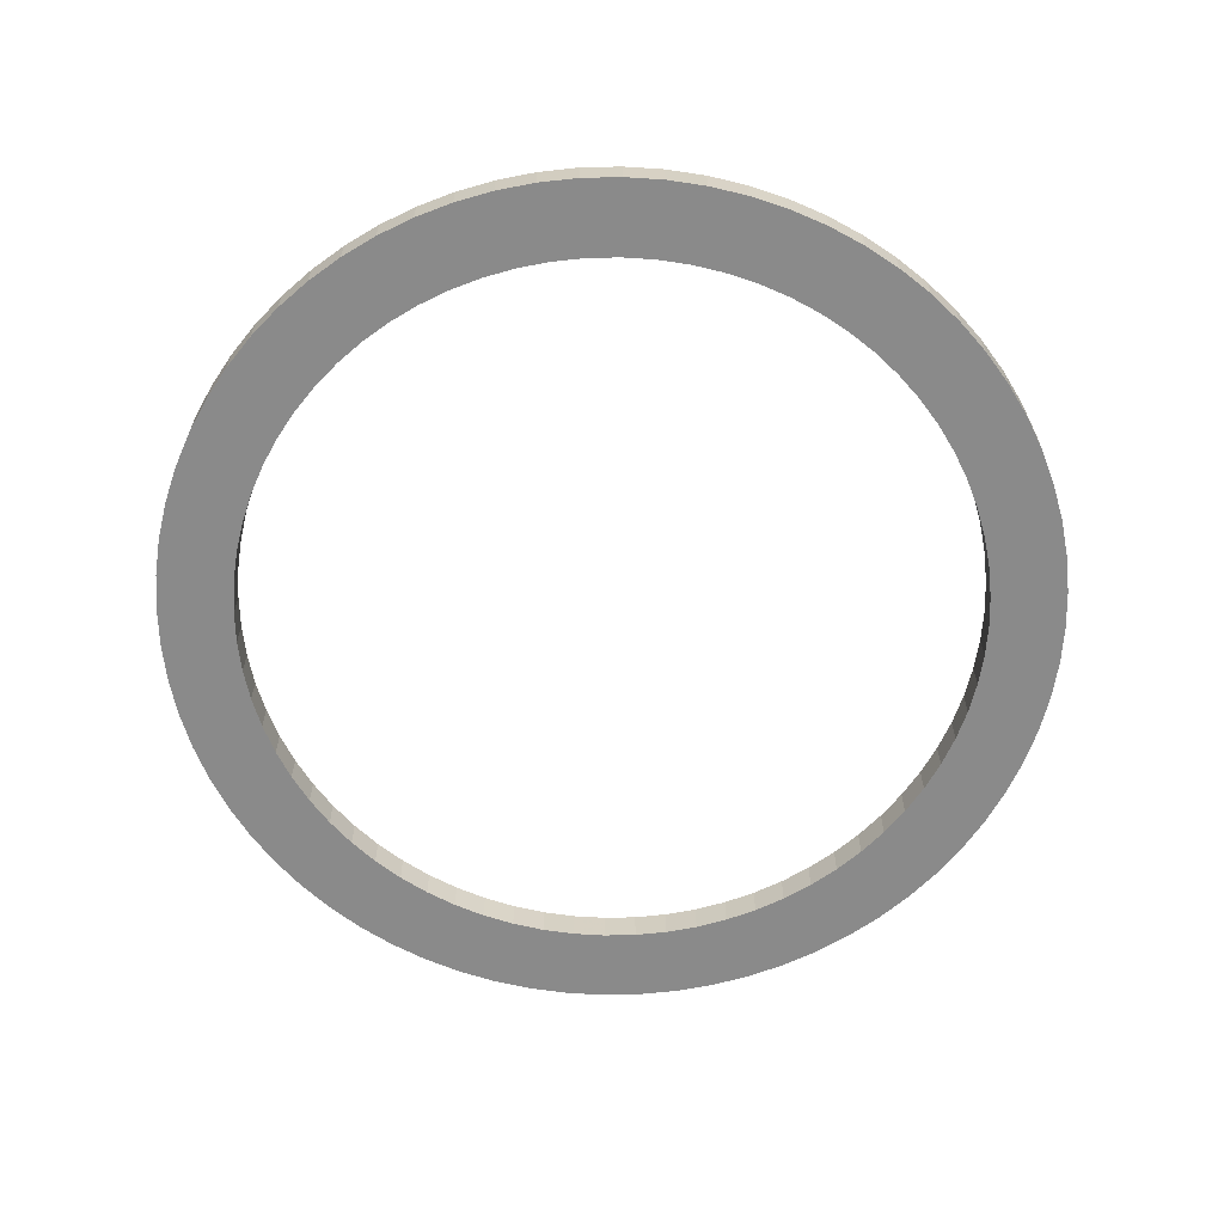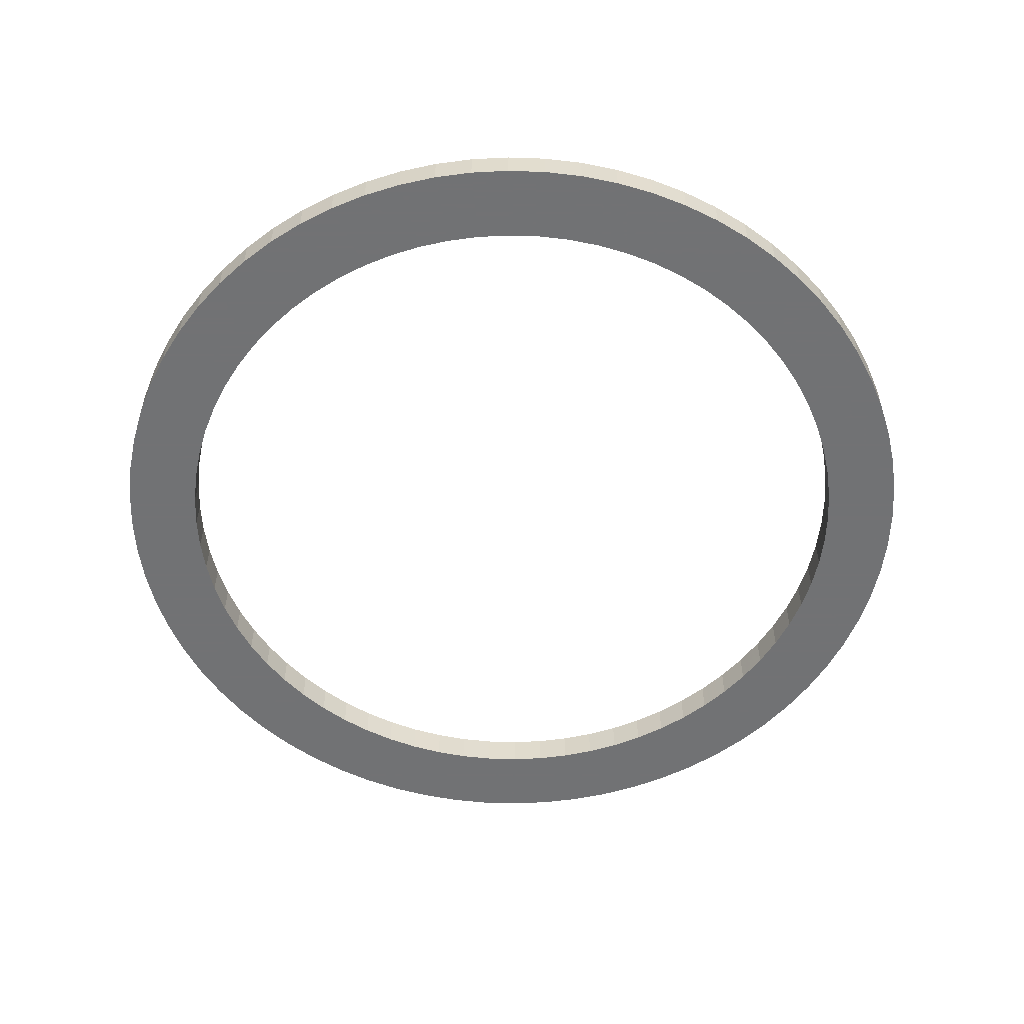
<metadata>
{"format":"obj","ext":"obj","renderer":"f3d","projection":"perspective","resolution":1024,"background":"white","views":[{"elev":-63.5,"azim":3.8,"up":"+Z"},{"elev":-55.6,"azim":-84.5,"up":"+Z"}]}
</metadata>
<code>
v -256.8 -3.144e-14 -1686
v -255.8 -22.38 -1686
v -252.8 -44.58 -1686
v -248 -66.45 -1686
v -241.3 -87.81 -1686
v -232.7 -108.5 -1686
v -222.4 -128.4 -1686
v -210.3 -147.3 -1686
v -196.7 -165 -1686
v -181.5 -181.5 -1686
v -165 -196.7 -1686
v -147.3 -210.3 -1686
v -128.4 -222.4 -1686
v -108.5 -232.7 -1686
v -87.81 -241.3 -1686
v -66.45 -248 -1686
v -44.58 -252.8 -1686
v -22.38 -255.8 -1686
v 1.572e-14 -256.8 -1686
v 22.38 -255.8 -1686
v 44.58 -252.8 -1686
v 66.45 -248 -1686
v 87.81 -241.3 -1686
v 108.5 -232.7 -1686
v 128.4 -222.4 -1686
v 147.3 -210.3 -1686
v 165 -196.7 -1686
v 181.5 -181.5 -1686
v 196.7 -165 -1686
v 210.3 -147.3 -1686
v 222.4 -128.4 -1686
v 232.7 -108.5 -1686
v 241.3 -87.81 -1686
v 248 -66.45 -1686
v 252.8 -44.58 -1686
v 255.8 -22.38 -1686
v 256.8 0 -1686
v 255.8 22.38 -1686
v 252.8 44.58 -1686
v 248 66.45 -1686
v 241.3 87.81 -1686
v 232.7 108.5 -1686
v 222.4 128.4 -1686
v 210.3 147.3 -1686
v 196.7 165 -1686
v 181.5 181.5 -1686
v 165 196.7 -1686
v 147.3 210.3 -1686
v 128.4 222.4 -1686
v 108.5 232.7 -1686
v 87.81 241.3 -1686
v 66.45 248 -1686
v 44.58 252.8 -1686
v 22.38 255.8 -1686
v 1.572e-14 256.8 -1686
v -22.38 255.8 -1686
v -44.58 252.8 -1686
v -66.45 248 -1686
v -87.81 241.3 -1686
v -108.5 232.7 -1686
v -128.4 222.4 -1686
v -147.3 210.3 -1686
v -165 196.7 -1686
v -181.5 181.5 -1686
v -196.7 165 -1686
v -210.3 147.3 -1686
v -222.4 128.4 -1686
v -232.7 108.5 -1686
v -241.3 87.81 -1686
v -248 66.45 -1686
v -252.8 44.58 -1686
v -255.8 22.38 -1686
v -213.3 -2.612e-14 -1686
v -212.5 -18.59 -1686
v -210.1 -37.04 -1686
v -206 -55.21 -1686
v -200.4 -72.95 -1686
v -193.3 -90.14 -1686
v -184.7 -106.6 -1686
v -174.7 -122.3 -1686
v -163.4 -137.1 -1686
v -150.8 -150.8 -1686
v -137.1 -163.4 -1686
v -122.3 -174.7 -1686
v -106.6 -184.7 -1686
v -90.14 -193.3 -1686
v -72.95 -200.4 -1686
v -55.21 -206 -1686
v -37.04 -210.1 -1686
v -18.59 -212.5 -1686
v 1.306e-14 -213.3 -1686
v 18.59 -212.5 -1686
v 37.04 -210.1 -1686
v 55.21 -206 -1686
v 72.95 -200.4 -1686
v 90.14 -193.3 -1686
v 106.6 -184.7 -1686
v 122.3 -174.7 -1686
v 137.1 -163.4 -1686
v 150.8 -150.8 -1686
v 163.4 -137.1 -1686
v 174.7 -122.3 -1686
v 184.7 -106.6 -1686
v 193.3 -90.14 -1686
v 200.4 -72.95 -1686
v 206 -55.21 -1686
v 210.1 -37.04 -1686
v 212.5 -18.59 -1686
v 213.3 0 -1686
v 212.5 18.59 -1686
v 210.1 37.04 -1686
v 206 55.21 -1686
v 200.4 72.95 -1686
v 193.3 90.14 -1686
v 184.7 106.6 -1686
v 174.7 122.3 -1686
v 163.4 137.1 -1686
v 150.8 150.8 -1686
v 137.1 163.4 -1686
v 122.3 174.7 -1686
v 106.6 184.7 -1686
v 90.14 193.3 -1686
v 72.95 200.4 -1686
v 55.21 206 -1686
v 37.04 210.1 -1686
v 18.59 212.5 -1686
v 1.306e-14 213.3 -1686
v -18.59 212.5 -1686
v -37.04 210.1 -1686
v -55.21 206 -1686
v -72.95 200.4 -1686
v -90.14 193.3 -1686
v -106.6 184.7 -1686
v -122.3 174.7 -1686
v -137.1 163.4 -1686
v -150.8 150.8 -1686
v -163.4 137.1 -1686
v -174.7 122.3 -1686
v -184.7 106.6 -1686
v -193.3 90.14 -1686
v -200.4 72.95 -1686
v -206 55.21 -1686
v -210.1 37.04 -1686
v -212.5 18.59 -1686
v -256.8 -3.144e-14 -1666
v -255.8 -22.38 -1666
v -252.8 -44.58 -1666
v -248 -66.45 -1666
v -241.3 -87.81 -1666
v -232.7 -108.5 -1666
v -222.4 -128.4 -1666
v -210.3 -147.3 -1666
v -196.7 -165 -1666
v -181.5 -181.5 -1666
v -165 -196.7 -1666
v -147.3 -210.3 -1666
v -128.4 -222.4 -1666
v -108.5 -232.7 -1666
v -87.81 -241.3 -1666
v -66.45 -248 -1666
v -44.58 -252.8 -1666
v -22.38 -255.8 -1666
v 1.572e-14 -256.8 -1666
v 22.38 -255.8 -1666
v 44.58 -252.8 -1666
v 66.45 -248 -1666
v 87.81 -241.3 -1666
v 108.5 -232.7 -1666
v 128.4 -222.4 -1666
v 147.3 -210.3 -1666
v 165 -196.7 -1666
v 181.5 -181.5 -1666
v 196.7 -165 -1666
v 210.3 -147.3 -1666
v 222.4 -128.4 -1666
v 232.7 -108.5 -1666
v 241.3 -87.81 -1666
v 248 -66.45 -1666
v 252.8 -44.58 -1666
v 255.8 -22.38 -1666
v 256.8 0 -1666
v 255.8 22.38 -1666
v 252.8 44.58 -1666
v 248 66.45 -1666
v 241.3 87.81 -1666
v 232.7 108.5 -1666
v 222.4 128.4 -1666
v 210.3 147.3 -1666
v 196.7 165 -1666
v 181.5 181.5 -1666
v 165 196.7 -1666
v 147.3 210.3 -1666
v 128.4 222.4 -1666
v 108.5 232.7 -1666
v 87.81 241.3 -1666
v 66.45 248 -1666
v 44.58 252.8 -1666
v 22.38 255.8 -1666
v 1.572e-14 256.8 -1666
v -22.38 255.8 -1666
v -44.58 252.8 -1666
v -66.45 248 -1666
v -87.81 241.3 -1666
v -108.5 232.7 -1666
v -128.4 222.4 -1666
v -147.3 210.3 -1666
v -165 196.7 -1666
v -181.5 181.5 -1666
v -196.7 165 -1666
v -210.3 147.3 -1666
v -222.4 128.4 -1666
v -232.7 108.5 -1666
v -241.3 87.81 -1666
v -248 66.45 -1666
v -252.8 44.58 -1666
v -255.8 22.38 -1666
v -213.3 -2.612e-14 -1666
v -212.5 -18.59 -1666
v -210.1 -37.04 -1666
v -206 -55.21 -1666
v -200.4 -72.95 -1666
v -193.3 -90.14 -1666
v -184.7 -106.6 -1666
v -174.7 -122.3 -1666
v -163.4 -137.1 -1666
v -150.8 -150.8 -1666
v -137.1 -163.4 -1666
v -122.3 -174.7 -1666
v -106.6 -184.7 -1666
v -90.14 -193.3 -1666
v -72.95 -200.4 -1666
v -55.21 -206 -1666
v -37.04 -210.1 -1666
v -18.59 -212.5 -1666
v 1.306e-14 -213.3 -1666
v 18.59 -212.5 -1666
v 37.04 -210.1 -1666
v 55.21 -206 -1666
v 72.95 -200.4 -1666
v 90.14 -193.3 -1666
v 106.6 -184.7 -1666
v 122.3 -174.7 -1666
v 137.1 -163.4 -1666
v 150.8 -150.8 -1666
v 163.4 -137.1 -1666
v 174.7 -122.3 -1666
v 184.7 -106.6 -1666
v 193.3 -90.14 -1666
v 200.4 -72.95 -1666
v 206 -55.21 -1666
v 210.1 -37.04 -1666
v 212.5 -18.59 -1666
v 213.3 0 -1666
v 212.5 18.59 -1666
v 210.1 37.04 -1666
v 206 55.21 -1666
v 200.4 72.95 -1666
v 193.3 90.14 -1666
v 184.7 106.6 -1666
v 174.7 122.3 -1666
v 163.4 137.1 -1666
v 150.8 150.8 -1666
v 137.1 163.4 -1666
v 122.3 174.7 -1666
v 106.6 184.7 -1666
v 90.14 193.3 -1666
v 72.95 200.4 -1666
v 55.21 206 -1666
v 37.04 210.1 -1666
v 18.59 212.5 -1666
v 1.306e-14 213.3 -1666
v -18.59 212.5 -1666
v -37.04 210.1 -1666
v -55.21 206 -1666
v -72.95 200.4 -1666
v -90.14 193.3 -1666
v -106.6 184.7 -1666
v -122.3 174.7 -1666
v -137.1 163.4 -1666
v -150.8 150.8 -1666
v -163.4 137.1 -1666
v -174.7 122.3 -1666
v -184.7 106.6 -1666
v -193.3 90.14 -1666
v -200.4 72.95 -1666
v -206 55.21 -1666
v -210.1 37.04 -1666
v -212.5 18.59 -1666
v -256.8 -3.144e-14 -1686
v -255.8 -22.38 -1686
v -252.8 -44.58 -1686
v -248 -66.45 -1686
v -241.3 -87.81 -1686
v -232.7 -108.5 -1686
v -222.4 -128.4 -1686
v -210.3 -147.3 -1686
v -196.7 -165 -1686
v -181.5 -181.5 -1686
v -165 -196.7 -1686
v -147.3 -210.3 -1686
v -128.4 -222.4 -1686
v -108.5 -232.7 -1686
v -87.81 -241.3 -1686
v -66.45 -248 -1686
v -44.58 -252.8 -1686
v -22.38 -255.8 -1686
v 1.572e-14 -256.8 -1686
v 22.38 -255.8 -1686
v 44.58 -252.8 -1686
v 66.45 -248 -1686
v 87.81 -241.3 -1686
v 108.5 -232.7 -1686
v 128.4 -222.4 -1686
v 147.3 -210.3 -1686
v 165 -196.7 -1686
v 181.5 -181.5 -1686
v 196.7 -165 -1686
v 210.3 -147.3 -1686
v 222.4 -128.4 -1686
v 232.7 -108.5 -1686
v 241.3 -87.81 -1686
v 248 -66.45 -1686
v 252.8 -44.58 -1686
v 255.8 -22.38 -1686
v 256.8 0 -1686
v 255.8 22.38 -1686
v 252.8 44.58 -1686
v 248 66.45 -1686
v 241.3 87.81 -1686
v 232.7 108.5 -1686
v 222.4 128.4 -1686
v 210.3 147.3 -1686
v 196.7 165 -1686
v 181.5 181.5 -1686
v 165 196.7 -1686
v 147.3 210.3 -1686
v 128.4 222.4 -1686
v 108.5 232.7 -1686
v 87.81 241.3 -1686
v 66.45 248 -1686
v 44.58 252.8 -1686
v 22.38 255.8 -1686
v 1.572e-14 256.8 -1686
v -22.38 255.8 -1686
v -44.58 252.8 -1686
v -66.45 248 -1686
v -87.81 241.3 -1686
v -108.5 232.7 -1686
v -128.4 222.4 -1686
v -147.3 210.3 -1686
v -165 196.7 -1686
v -181.5 181.5 -1686
v -196.7 165 -1686
v -210.3 147.3 -1686
v -222.4 128.4 -1686
v -232.7 108.5 -1686
v -241.3 87.81 -1686
v -248 66.45 -1686
v -252.8 44.58 -1686
v -255.8 22.38 -1686
v -256.8 -3.144e-14 -1666
v -255.8 -22.38 -1666
v -252.8 -44.58 -1666
v -248 -66.45 -1666
v -241.3 -87.81 -1666
v -232.7 -108.5 -1666
v -222.4 -128.4 -1666
v -210.3 -147.3 -1666
v -196.7 -165 -1666
v -181.5 -181.5 -1666
v -165 -196.7 -1666
v -147.3 -210.3 -1666
v -128.4 -222.4 -1666
v -108.5 -232.7 -1666
v -87.81 -241.3 -1666
v -66.45 -248 -1666
v -44.58 -252.8 -1666
v -22.38 -255.8 -1666
v 1.572e-14 -256.8 -1666
v 22.38 -255.8 -1666
v 44.58 -252.8 -1666
v 66.45 -248 -1666
v 87.81 -241.3 -1666
v 108.5 -232.7 -1666
v 128.4 -222.4 -1666
v 147.3 -210.3 -1666
v 165 -196.7 -1666
v 181.5 -181.5 -1666
v 196.7 -165 -1666
v 210.3 -147.3 -1666
v 222.4 -128.4 -1666
v 232.7 -108.5 -1666
v 241.3 -87.81 -1666
v 248 -66.45 -1666
v 252.8 -44.58 -1666
v 255.8 -22.38 -1666
v 256.8 0 -1666
v 255.8 22.38 -1666
v 252.8 44.58 -1666
v 248 66.45 -1666
v 241.3 87.81 -1666
v 232.7 108.5 -1666
v 222.4 128.4 -1666
v 210.3 147.3 -1666
v 196.7 165 -1666
v 181.5 181.5 -1666
v 165 196.7 -1666
v 147.3 210.3 -1666
v 128.4 222.4 -1666
v 108.5 232.7 -1666
v 87.81 241.3 -1666
v 66.45 248 -1666
v 44.58 252.8 -1666
v 22.38 255.8 -1666
v 1.572e-14 256.8 -1666
v -22.38 255.8 -1666
v -44.58 252.8 -1666
v -66.45 248 -1666
v -87.81 241.3 -1666
v -108.5 232.7 -1666
v -128.4 222.4 -1666
v -147.3 210.3 -1666
v -165 196.7 -1666
v -181.5 181.5 -1666
v -196.7 165 -1666
v -210.3 147.3 -1666
v -222.4 128.4 -1666
v -232.7 108.5 -1666
v -241.3 87.81 -1666
v -248 66.45 -1666
v -252.8 44.58 -1666
v -255.8 22.38 -1666
v -213.3 -2.612e-14 -1686
v -212.5 -18.59 -1686
v -210.1 -37.04 -1686
v -206 -55.21 -1686
v -200.4 -72.95 -1686
v -193.3 -90.14 -1686
v -184.7 -106.6 -1686
v -174.7 -122.3 -1686
v -163.4 -137.1 -1686
v -150.8 -150.8 -1686
v -137.1 -163.4 -1686
v -122.3 -174.7 -1686
v -106.6 -184.7 -1686
v -90.14 -193.3 -1686
v -72.95 -200.4 -1686
v -55.21 -206 -1686
v -37.04 -210.1 -1686
v -18.59 -212.5 -1686
v 1.306e-14 -213.3 -1686
v 18.59 -212.5 -1686
v 37.04 -210.1 -1686
v 55.21 -206 -1686
v 72.95 -200.4 -1686
v 90.14 -193.3 -1686
v 106.6 -184.7 -1686
v 122.3 -174.7 -1686
v 137.1 -163.4 -1686
v 150.8 -150.8 -1686
v 163.4 -137.1 -1686
v 174.7 -122.3 -1686
v 184.7 -106.6 -1686
v 193.3 -90.14 -1686
v 200.4 -72.95 -1686
v 206 -55.21 -1686
v 210.1 -37.04 -1686
v 212.5 -18.59 -1686
v 213.3 0 -1686
v 212.5 18.59 -1686
v 210.1 37.04 -1686
v 206 55.21 -1686
v 200.4 72.95 -1686
v 193.3 90.14 -1686
v 184.7 106.6 -1686
v 174.7 122.3 -1686
v 163.4 137.1 -1686
v 150.8 150.8 -1686
v 137.1 163.4 -1686
v 122.3 174.7 -1686
v 106.6 184.7 -1686
v 90.14 193.3 -1686
v 72.95 200.4 -1686
v 55.21 206 -1686
v 37.04 210.1 -1686
v 18.59 212.5 -1686
v 1.306e-14 213.3 -1686
v -18.59 212.5 -1686
v -37.04 210.1 -1686
v -55.21 206 -1686
v -72.95 200.4 -1686
v -90.14 193.3 -1686
v -106.6 184.7 -1686
v -122.3 174.7 -1686
v -137.1 163.4 -1686
v -150.8 150.8 -1686
v -163.4 137.1 -1686
v -174.7 122.3 -1686
v -184.7 106.6 -1686
v -193.3 90.14 -1686
v -200.4 72.95 -1686
v -206 55.21 -1686
v -210.1 37.04 -1686
v -212.5 18.59 -1686
v -213.3 -2.612e-14 -1666
v -212.5 -18.59 -1666
v -210.1 -37.04 -1666
v -206 -55.21 -1666
v -200.4 -72.95 -1666
v -193.3 -90.14 -1666
v -184.7 -106.6 -1666
v -174.7 -122.3 -1666
v -163.4 -137.1 -1666
v -150.8 -150.8 -1666
v -137.1 -163.4 -1666
v -122.3 -174.7 -1666
v -106.6 -184.7 -1666
v -90.14 -193.3 -1666
v -72.95 -200.4 -1666
v -55.21 -206 -1666
v -37.04 -210.1 -1666
v -18.59 -212.5 -1666
v 1.306e-14 -213.3 -1666
v 18.59 -212.5 -1666
v 37.04 -210.1 -1666
v 55.21 -206 -1666
v 72.95 -200.4 -1666
v 90.14 -193.3 -1666
v 106.6 -184.7 -1666
v 122.3 -174.7 -1666
v 137.1 -163.4 -1666
v 150.8 -150.8 -1666
v 163.4 -137.1 -1666
v 174.7 -122.3 -1666
v 184.7 -106.6 -1666
v 193.3 -90.14 -1666
v 200.4 -72.95 -1666
v 206 -55.21 -1666
v 210.1 -37.04 -1666
v 212.5 -18.59 -1666
v 213.3 0 -1666
v 212.5 18.59 -1666
v 210.1 37.04 -1666
v 206 55.21 -1666
v 200.4 72.95 -1666
v 193.3 90.14 -1666
v 184.7 106.6 -1666
v 174.7 122.3 -1666
v 163.4 137.1 -1666
v 150.8 150.8 -1666
v 137.1 163.4 -1666
v 122.3 174.7 -1666
v 106.6 184.7 -1666
v 90.14 193.3 -1666
v 72.95 200.4 -1666
v 55.21 206 -1666
v 37.04 210.1 -1666
v 18.59 212.5 -1666
v 1.306e-14 213.3 -1666
v -18.59 212.5 -1666
v -37.04 210.1 -1666
v -55.21 206 -1666
v -72.95 200.4 -1666
v -90.14 193.3 -1666
v -106.6 184.7 -1666
v -122.3 174.7 -1666
v -137.1 163.4 -1666
v -150.8 150.8 -1666
v -163.4 137.1 -1666
v -174.7 122.3 -1666
v -184.7 106.6 -1666
v -193.3 90.14 -1666
v -200.4 72.95 -1666
v -206 55.21 -1666
v -210.1 37.04 -1666
v -212.5 18.59 -1666
f 1 2 74 73
f 2 3 75 74
f 3 4 76 75
f 4 5 77 76
f 5 6 78 77
f 6 7 79 78
f 7 8 80 79
f 8 9 81 80
f 9 10 82 81
f 10 11 83 82
f 11 12 84 83
f 12 13 85 84
f 13 14 86 85
f 14 15 87 86
f 15 16 88 87
f 16 17 89 88
f 17 18 90 89
f 18 19 91 90
f 19 20 92 91
f 20 21 93 92
f 21 22 94 93
f 22 23 95 94
f 23 24 96 95
f 24 25 97 96
f 25 26 98 97
f 26 27 99 98
f 27 28 100 99
f 28 29 101 100
f 29 30 102 101
f 30 31 103 102
f 31 32 104 103
f 32 33 105 104
f 33 34 106 105
f 34 35 107 106
f 35 36 108 107
f 36 37 109 108
f 37 38 110 109
f 38 39 111 110
f 39 40 112 111
f 40 41 113 112
f 41 42 114 113
f 42 43 115 114
f 43 44 116 115
f 44 45 117 116
f 45 46 118 117
f 46 47 119 118
f 47 48 120 119
f 48 49 121 120
f 49 50 122 121
f 50 51 123 122
f 51 52 124 123
f 52 53 125 124
f 53 54 126 125
f 54 55 127 126
f 55 56 128 127
f 56 57 129 128
f 57 58 130 129
f 58 59 131 130
f 59 60 132 131
f 60 61 133 132
f 61 62 134 133
f 62 63 135 134
f 63 64 136 135
f 64 65 137 136
f 65 66 138 137
f 66 67 139 138
f 67 68 140 139
f 68 69 141 140
f 69 70 142 141
f 70 71 143 142
f 71 72 144 143
f 72 1 73 144
f 145 146 218 217
f 146 147 219 218
f 147 148 220 219
f 148 149 221 220
f 149 150 222 221
f 150 151 223 222
f 151 152 224 223
f 152 153 225 224
f 153 154 226 225
f 154 155 227 226
f 155 156 228 227
f 156 157 229 228
f 157 158 230 229
f 158 159 231 230
f 159 160 232 231
f 160 161 233 232
f 161 162 234 233
f 162 163 235 234
f 163 164 236 235
f 164 165 237 236
f 165 166 238 237
f 166 167 239 238
f 167 168 240 239
f 168 169 241 240
f 169 170 242 241
f 170 171 243 242
f 171 172 244 243
f 172 173 245 244
f 173 174 246 245
f 174 175 247 246
f 175 176 248 247
f 176 177 249 248
f 177 178 250 249
f 178 179 251 250
f 179 180 252 251
f 180 181 253 252
f 181 182 254 253
f 182 183 255 254
f 183 184 256 255
f 184 185 257 256
f 185 186 258 257
f 186 187 259 258
f 187 188 260 259
f 188 189 261 260
f 189 190 262 261
f 190 191 263 262
f 191 192 264 263
f 192 193 265 264
f 193 194 266 265
f 194 195 267 266
f 195 196 268 267
f 196 197 269 268
f 197 198 270 269
f 198 199 271 270
f 199 200 272 271
f 200 201 273 272
f 201 202 274 273
f 202 203 275 274
f 203 204 276 275
f 204 205 277 276
f 205 206 278 277
f 206 207 279 278
f 207 208 280 279
f 208 209 281 280
f 209 210 282 281
f 210 211 283 282
f 211 212 284 283
f 212 213 285 284
f 213 214 286 285
f 214 215 287 286
f 215 216 288 287
f 216 145 217 288
f 289 290 362 361
f 290 291 363 362
f 291 292 364 363
f 292 293 365 364
f 293 294 366 365
f 294 295 367 366
f 295 296 368 367
f 296 297 369 368
f 297 298 370 369
f 298 299 371 370
f 299 300 372 371
f 300 301 373 372
f 301 302 374 373
f 302 303 375 374
f 303 304 376 375
f 304 305 377 376
f 305 306 378 377
f 306 307 379 378
f 307 308 380 379
f 308 309 381 380
f 309 310 382 381
f 310 311 383 382
f 311 312 384 383
f 312 313 385 384
f 313 314 386 385
f 314 315 387 386
f 315 316 388 387
f 316 317 389 388
f 317 318 390 389
f 318 319 391 390
f 319 320 392 391
f 320 321 393 392
f 321 322 394 393
f 322 323 395 394
f 323 324 396 395
f 324 325 397 396
f 325 326 398 397
f 326 327 399 398
f 327 328 400 399
f 328 329 401 400
f 329 330 402 401
f 330 331 403 402
f 331 332 404 403
f 332 333 405 404
f 333 334 406 405
f 334 335 407 406
f 335 336 408 407
f 336 337 409 408
f 337 338 410 409
f 338 339 411 410
f 339 340 412 411
f 340 341 413 412
f 341 342 414 413
f 342 343 415 414
f 343 344 416 415
f 344 345 417 416
f 345 346 418 417
f 346 347 419 418
f 347 348 420 419
f 348 349 421 420
f 349 350 422 421
f 350 351 423 422
f 351 352 424 423
f 352 353 425 424
f 353 354 426 425
f 354 355 427 426
f 355 356 428 427
f 356 357 429 428
f 357 358 430 429
f 358 359 431 430
f 359 360 432 431
f 360 289 361 432
f 433 434 506 505
f 434 435 507 506
f 435 436 508 507
f 436 437 509 508
f 437 438 510 509
f 438 439 511 510
f 439 440 512 511
f 440 441 513 512
f 441 442 514 513
f 442 443 515 514
f 443 444 516 515
f 444 445 517 516
f 445 446 518 517
f 446 447 519 518
f 447 448 520 519
f 448 449 521 520
f 449 450 522 521
f 450 451 523 522
f 451 452 524 523
f 452 453 525 524
f 453 454 526 525
f 454 455 527 526
f 455 456 528 527
f 456 457 529 528
f 457 458 530 529
f 458 459 531 530
f 459 460 532 531
f 460 461 533 532
f 461 462 534 533
f 462 463 535 534
f 463 464 536 535
f 464 465 537 536
f 465 466 538 537
f 466 467 539 538
f 467 468 540 539
f 468 469 541 540
f 469 470 542 541
f 470 471 543 542
f 471 472 544 543
f 472 473 545 544
f 473 474 546 545
f 474 475 547 546
f 475 476 548 547
f 476 477 549 548
f 477 478 550 549
f 478 479 551 550
f 479 480 552 551
f 480 481 553 552
f 481 482 554 553
f 482 483 555 554
f 483 484 556 555
f 484 485 557 556
f 485 486 558 557
f 486 487 559 558
f 487 488 560 559
f 488 489 561 560
f 489 490 562 561
f 490 491 563 562
f 491 492 564 563
f 492 493 565 564
f 493 494 566 565
f 494 495 567 566
f 495 496 568 567
f 496 497 569 568
f 497 498 570 569
f 498 499 571 570
f 499 500 572 571
f 500 501 573 572
f 501 502 574 573
f 502 503 575 574
f 503 504 576 575
f 504 433 505 576

</code>
